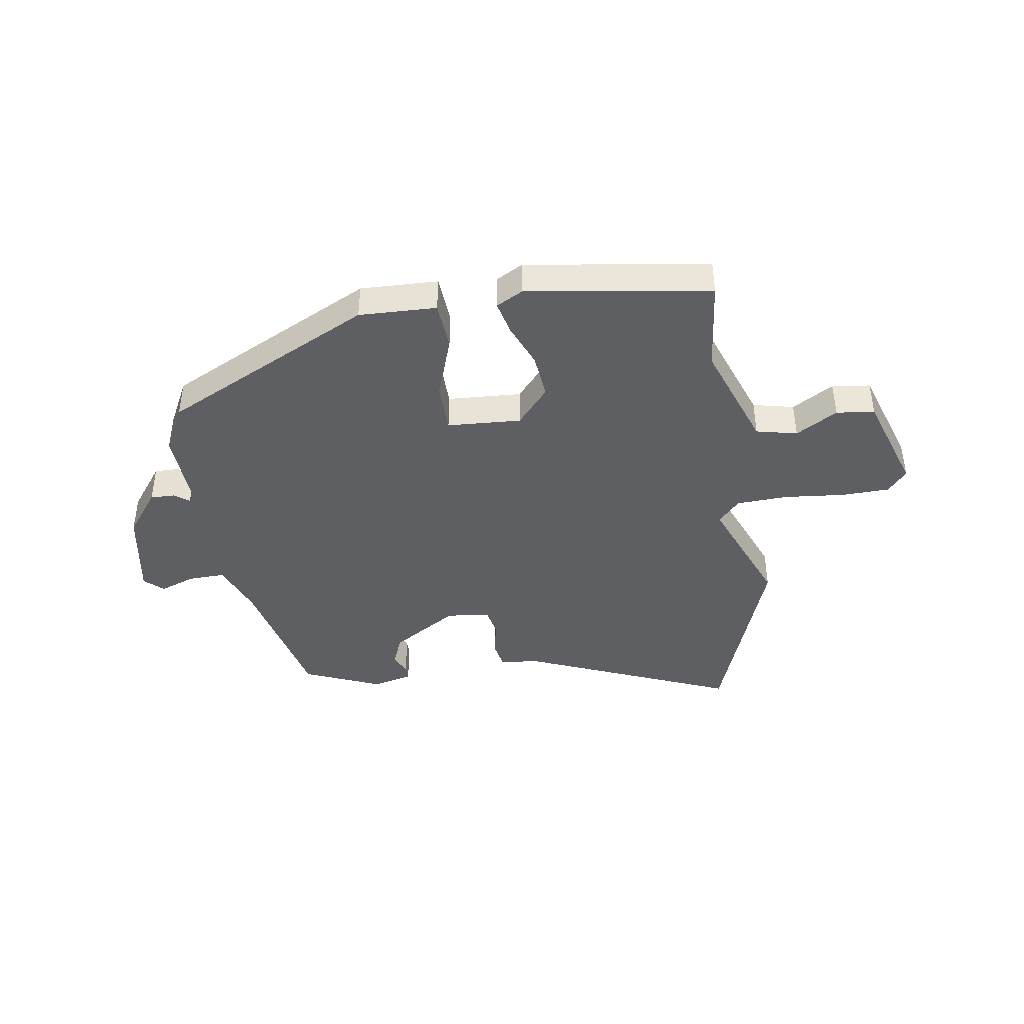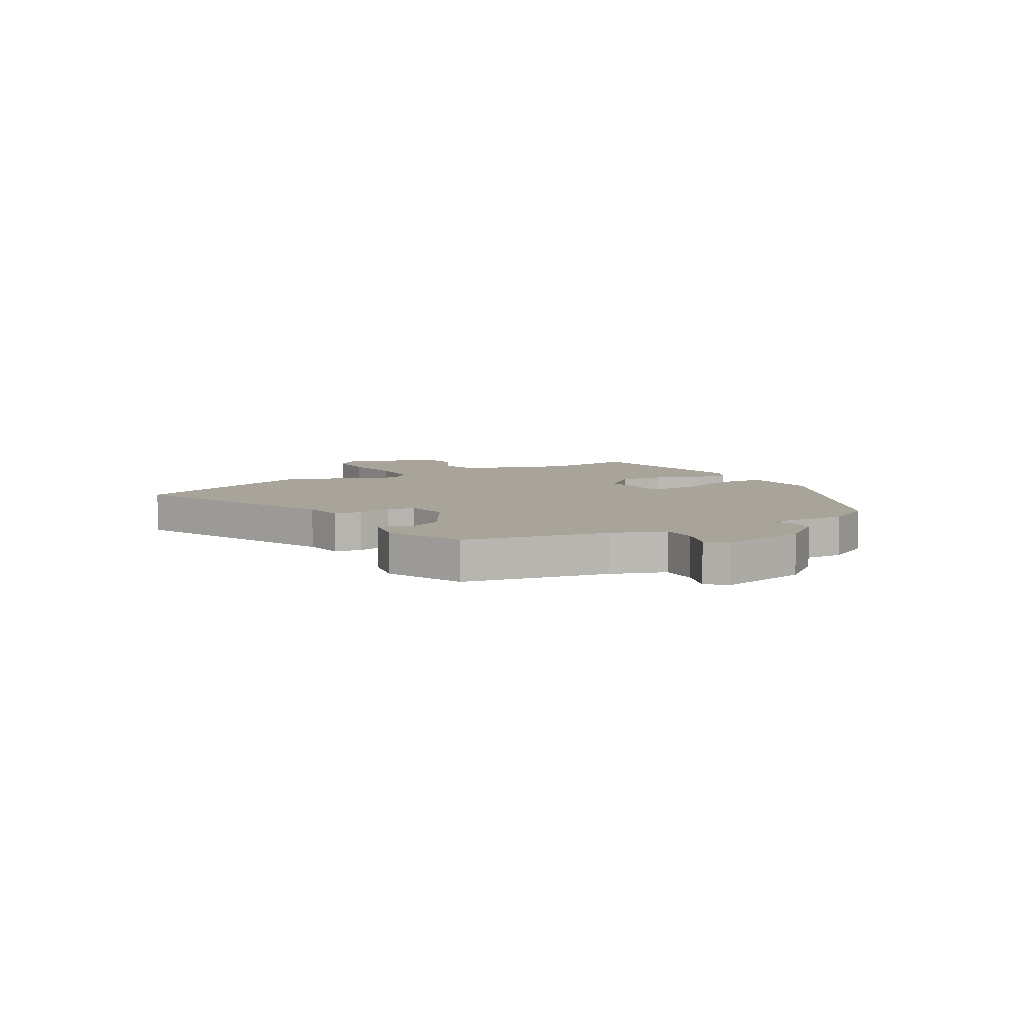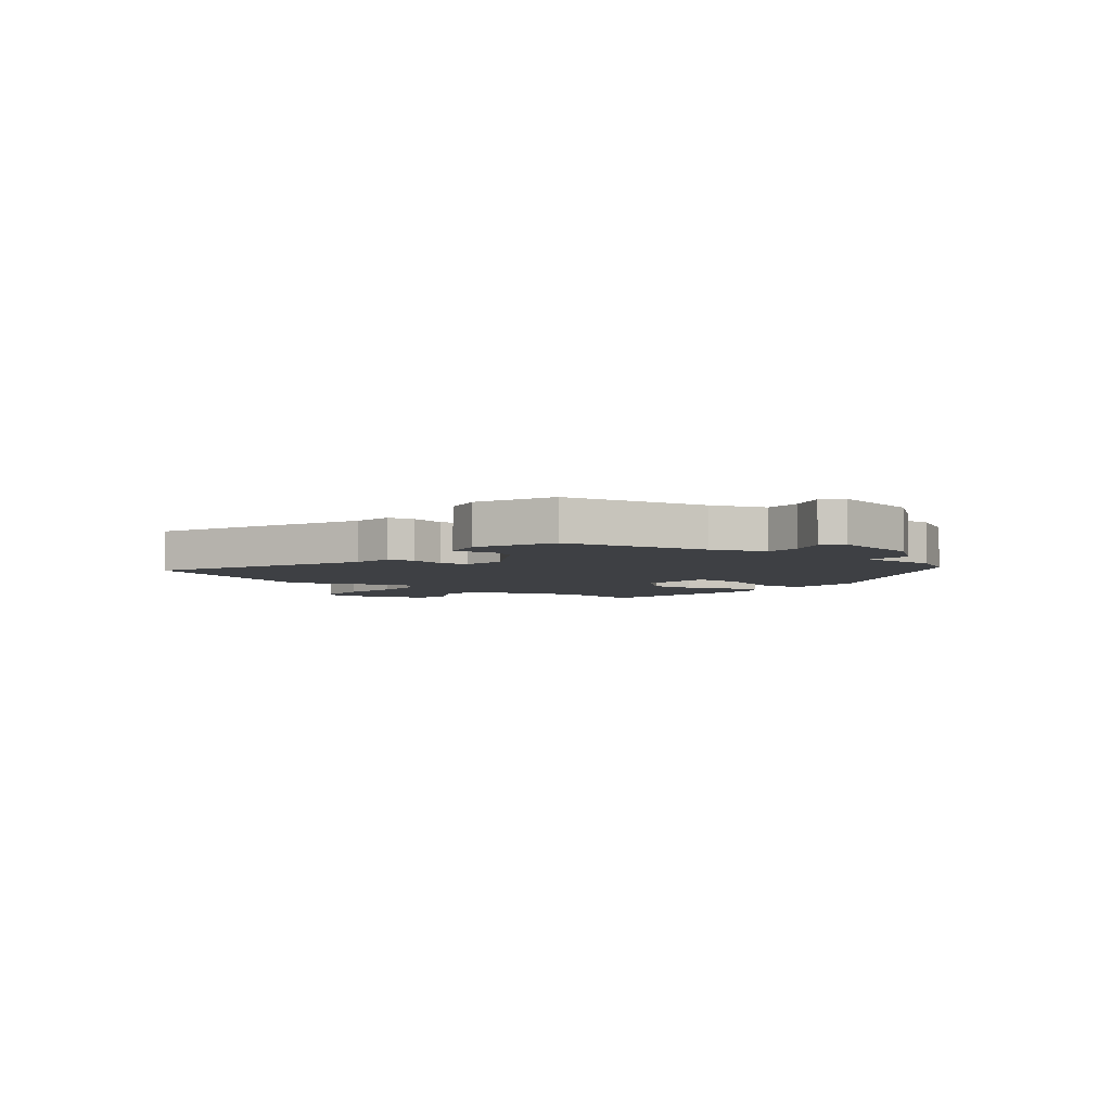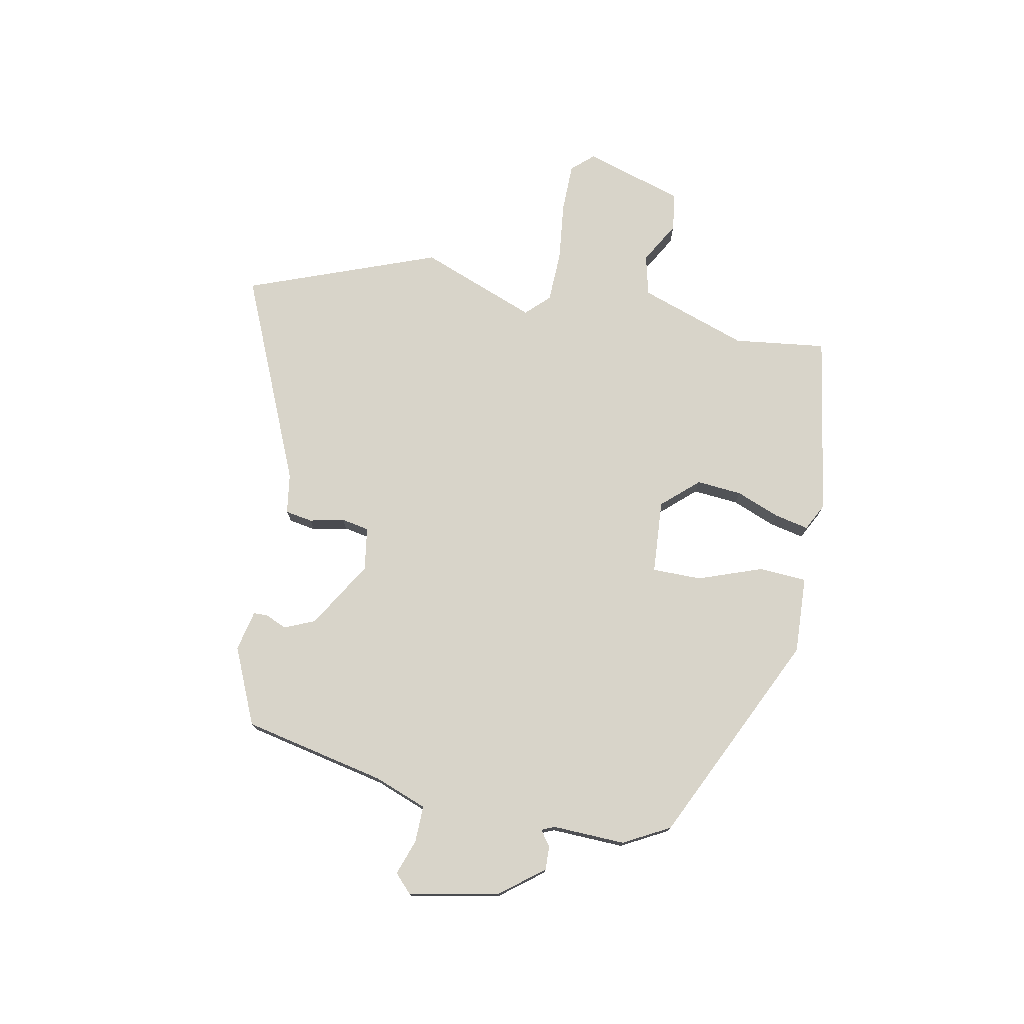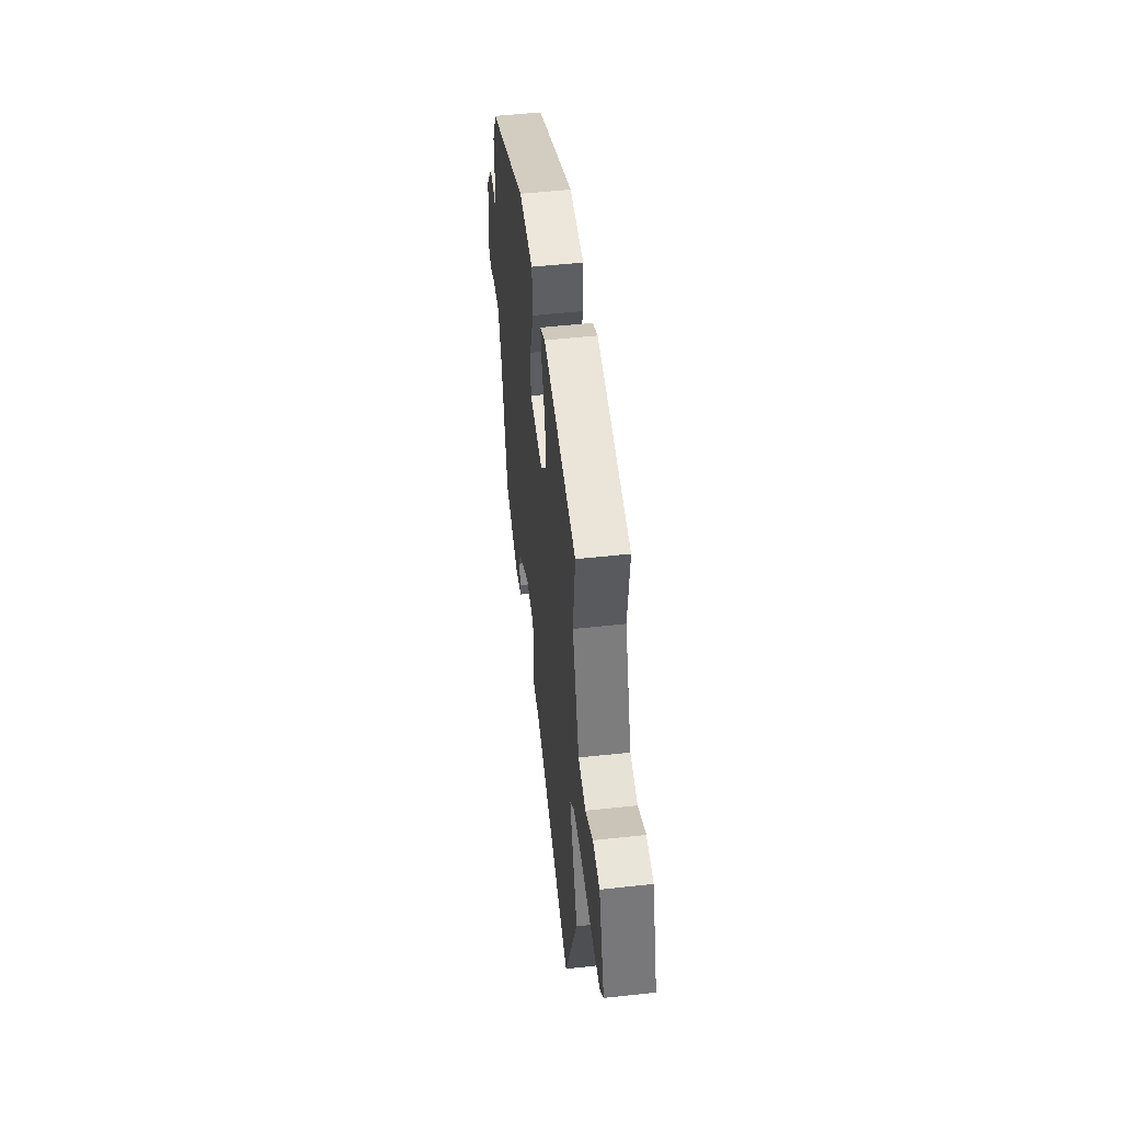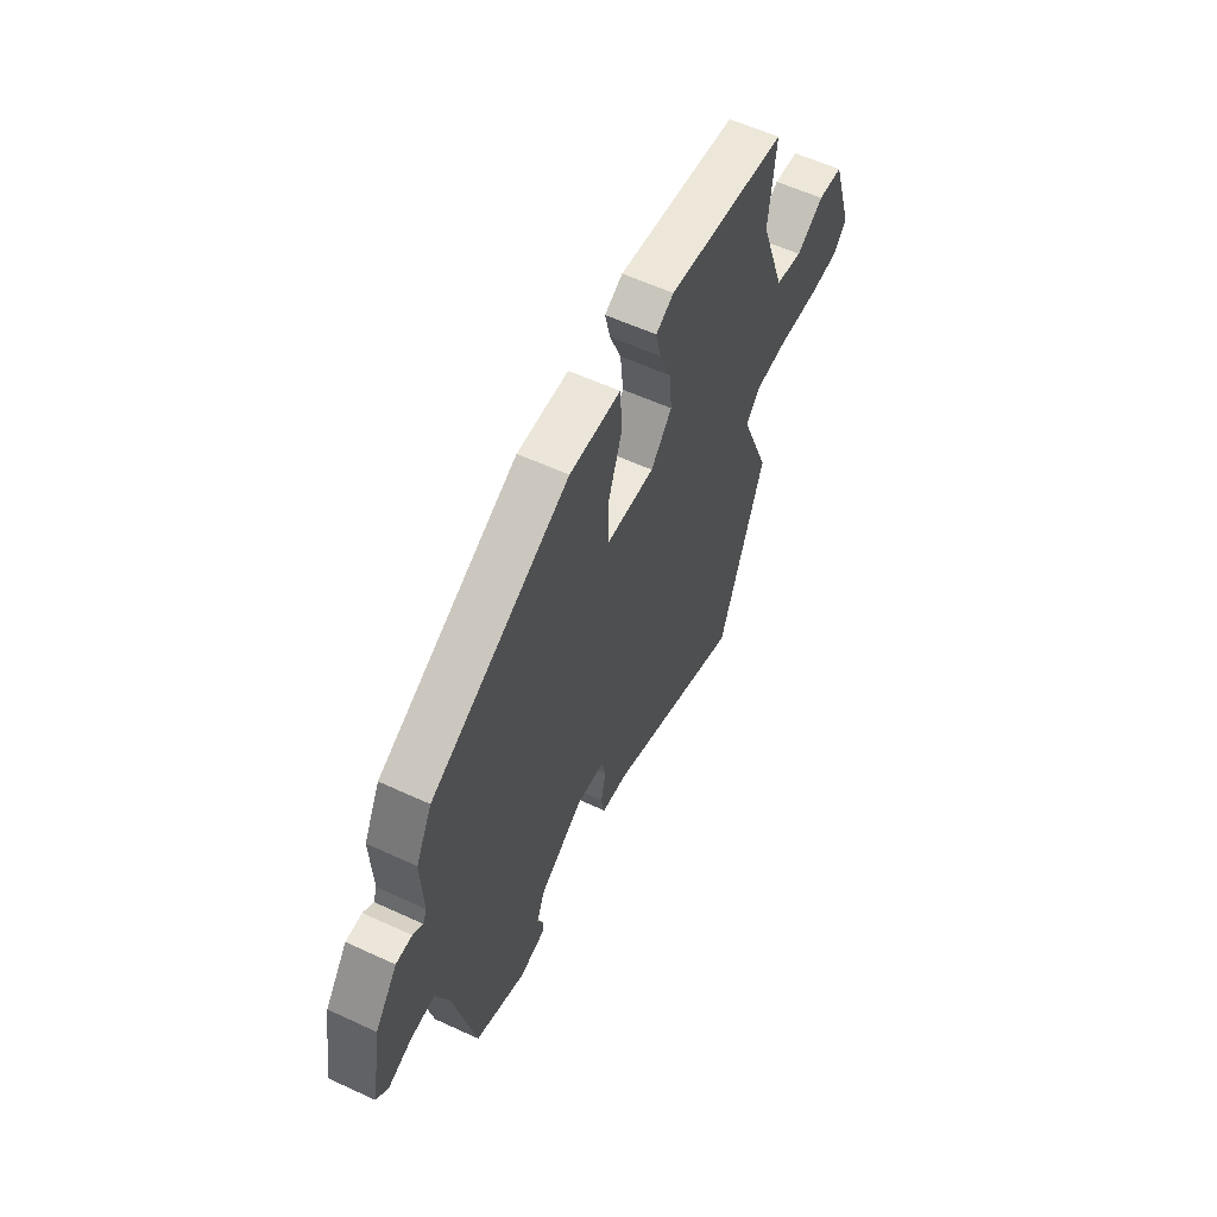
<metadata>
{"format":"obj","ext":"obj","renderer":"f3d","projection":"perspective","resolution":1024,"background":"white","views":[{"elev":-41.9,"azim":8.9,"up":"+Y"},{"elev":7.1,"azim":-121.4,"up":"+Y"},{"elev":-4.7,"azim":-129.3,"up":"+Y"},{"elev":75.4,"azim":-79.6,"up":"+Y"},{"elev":51.0,"azim":83.2,"up":"+Z"},{"elev":58.4,"azim":-64.5,"up":"+Z"}]}
</metadata>
<code>
v 0.521 0.07 0.491
v 0.502 0.07 0.324
v 0.571 0.07 0.13
v 0.645 0.07 0.113
v 0.72 0.07 0.157
v 0.789 0.07 0.148
v 0.847 0.07 -0.03
v 0.812 0.07 -0.07
v 0.724 0.07 -0.072
v 0.616 0.07 -0.061
v 0.524 0.07 -0.065
v 0.484 0.07 -0.107
v 0.567 0.07 -0.316
v 0.441 0.07 -0.662
v 0.063 0.07 -0.504
v -0.01 0.07 -0.494
v -0.019 0.07 -0.445
v -0.006 0.07 -0.382
v -0.016 0.07 -0.332
v -0.094 0.07 -0.321
v -0.214 0.07 -0.395
v -0.237 0.07 -0.45
v -0.22 0.07 -0.488
v -0.22 0.07 -0.514
v -0.293 0.07 -0.531
v -0.432 0.07 -0.472
v -0.49 0.07 -0.215
v -0.527 0.07 -0.12
v -0.593 0.07 -0.122
v -0.657 0.07 -0.145
v -0.69 0.07 -0.114
v -0.661 0.07 0.048
v -0.6 0.07 0.128
v -0.556 0.07 0.127
v -0.529 0.07 0.107
v -0.519 0.07 0.131
v -0.525 0.07 0.262
v -0.481 0.07 0.346
v -0.102 0.07 0.531
v 0.038 0.07 0.526
v 0.044 0.07 0.439
v 0.004 0.07 0.324
v 0.005 0.07 0.235
v 0.138 0.07 0.227
v 0.196 0.07 0.293
v 0.188 0.07 0.375
v 0.156 0.07 0.454
v 0.142 0.07 0.515
v 0.191 0.07 0.541
v 0.521 0 0.491
v 0.502 0 0.324
v 0.571 0 0.13
v 0.645 0 0.113
v 0.72 0 0.157
v 0.789 0 0.148
v 0.847 0 -0.03
v 0.812 0 -0.07
v 0.724 0 -0.072
v 0.616 0 -0.061
v 0.524 0 -0.065
v 0.484 0 -0.107
v 0.567 0 -0.316
v 0.441 0 -0.662
v 0.063 0 -0.504
v -0.01 0 -0.494
v -0.019 0 -0.445
v -0.006 0 -0.382
v -0.016 0 -0.332
v -0.094 0 -0.321
v -0.214 0 -0.395
v -0.237 0 -0.45
v -0.22 0 -0.488
v -0.22 0 -0.514
v -0.293 0 -0.531
v -0.432 0 -0.472
v -0.49 0 -0.215
v -0.527 0 -0.12
v -0.593 0 -0.122
v -0.657 0 -0.145
v -0.69 0 -0.114
v -0.661 0 0.048
v -0.6 0 0.128
v -0.556 0 0.127
v -0.529 0 0.107
v -0.519 0 0.131
v -0.525 0 0.262
v -0.481 0 0.346
v -0.102 0 0.531
v 0.038 0 0.526
v 0.044 0 0.439
v 0.004 0 0.324
v 0.005 0 0.235
v 0.138 0 0.227
v 0.196 0 0.293
v 0.188 0 0.375
v 0.156 0 0.454
v 0.142 0 0.515
v 0.191 0 0.541
f 46 47 48 49
f 45 46 49 1
f 44 45 1 2
f 39 40 41 42
f 39 42 43
f 36 37 38 39
f 35 36 39 43
f 32 33 34 35
f 32 35 43 44
f 29 30 31 32
f 28 29 32 44
f 24 25 26 27
f 22 23 24 27
f 21 22 27 28
f 20 21 28 44
f 15 16 17 18
f 15 18 19
f 12 13 14 15
f 11 12 15 19
f 7 8 9 10
f 7 10 11
f 4 5 6 7
f 3 4 7 11
f 11 19 20 44
f 2 3 11 44
f 98 97 96 95
f 50 98 95 94
f 51 50 94 93
f 91 90 89 88
f 92 91 88
f 88 87 86 85
f 92 88 85 84
f 84 83 82 81
f 93 92 84 81
f 81 80 79 78
f 93 81 78 77
f 76 75 74 73
f 76 73 72 71
f 77 76 71 70
f 93 77 70 69
f 67 66 65 64
f 68 67 64
f 64 63 62 61
f 68 64 61 60
f 59 58 57 56
f 60 59 56
f 56 55 54 53
f 60 56 53 52
f 93 69 68 60
f 93 60 52 51
f 1 50 51 2
f 2 51 52 3
f 3 52 53 4
f 4 53 54 5
f 5 54 55 6
f 6 55 56 7
f 7 56 57 8
f 8 57 58 9
f 9 58 59 10
f 10 59 60 11
f 11 60 61 12
f 12 61 62 13
f 13 62 63 14
f 14 63 64 15
f 15 64 65 16
f 16 65 66 17
f 17 66 67 18
f 18 67 68 19
f 19 68 69 20
f 20 69 70 21
f 21 70 71 22
f 22 71 72 23
f 23 72 73 24
f 24 73 74 25
f 25 74 75 26
f 26 75 76 27
f 27 76 77 28
f 28 77 78 29
f 29 78 79 30
f 30 79 80 31
f 31 80 81 32
f 32 81 82 33
f 33 82 83 34
f 34 83 84 35
f 35 84 85 36
f 36 85 86 37
f 37 86 87 38
f 38 87 88 39
f 39 88 89 40
f 40 89 90 41
f 41 90 91 42
f 42 91 92 43
f 43 92 93 44
f 44 93 94 45
f 45 94 95 46
f 46 95 96 47
f 47 96 97 48
f 48 97 98 49
f 49 98 50 1

</code>
